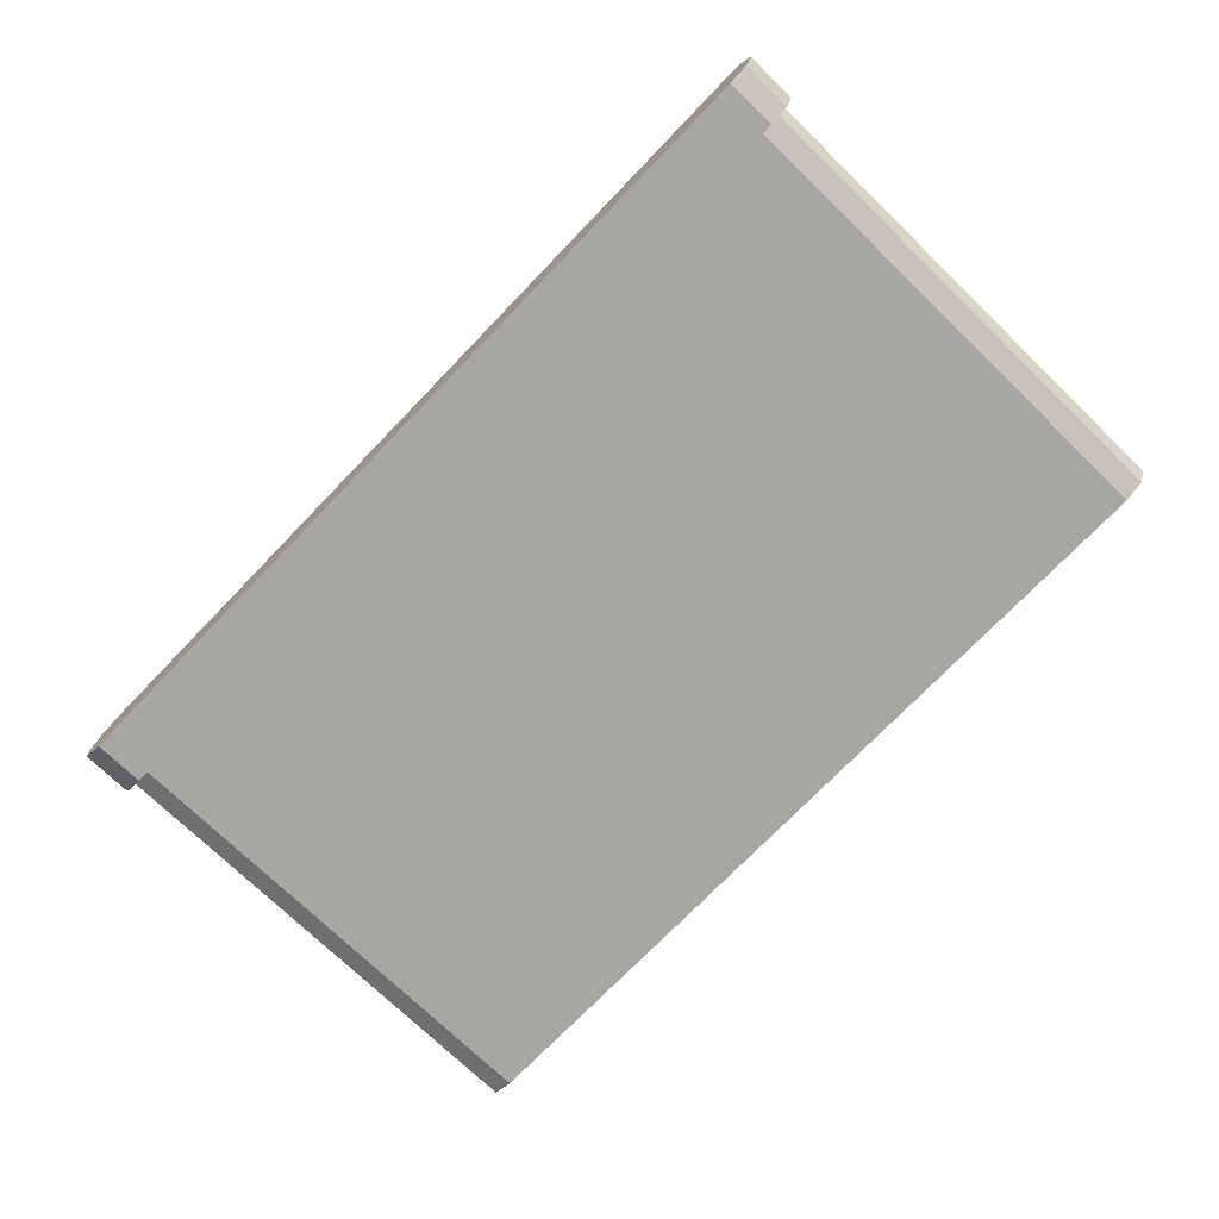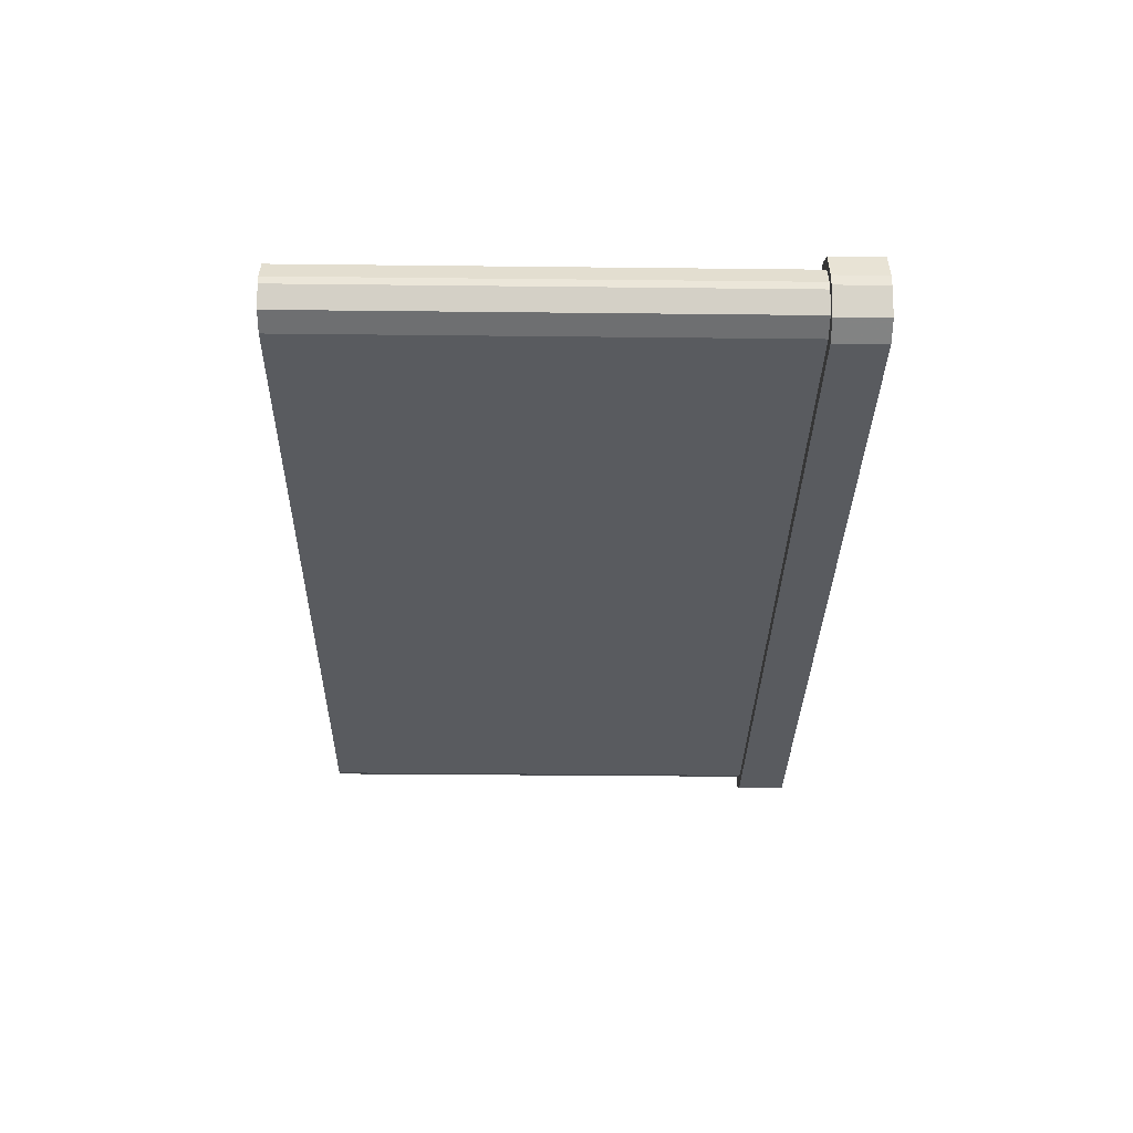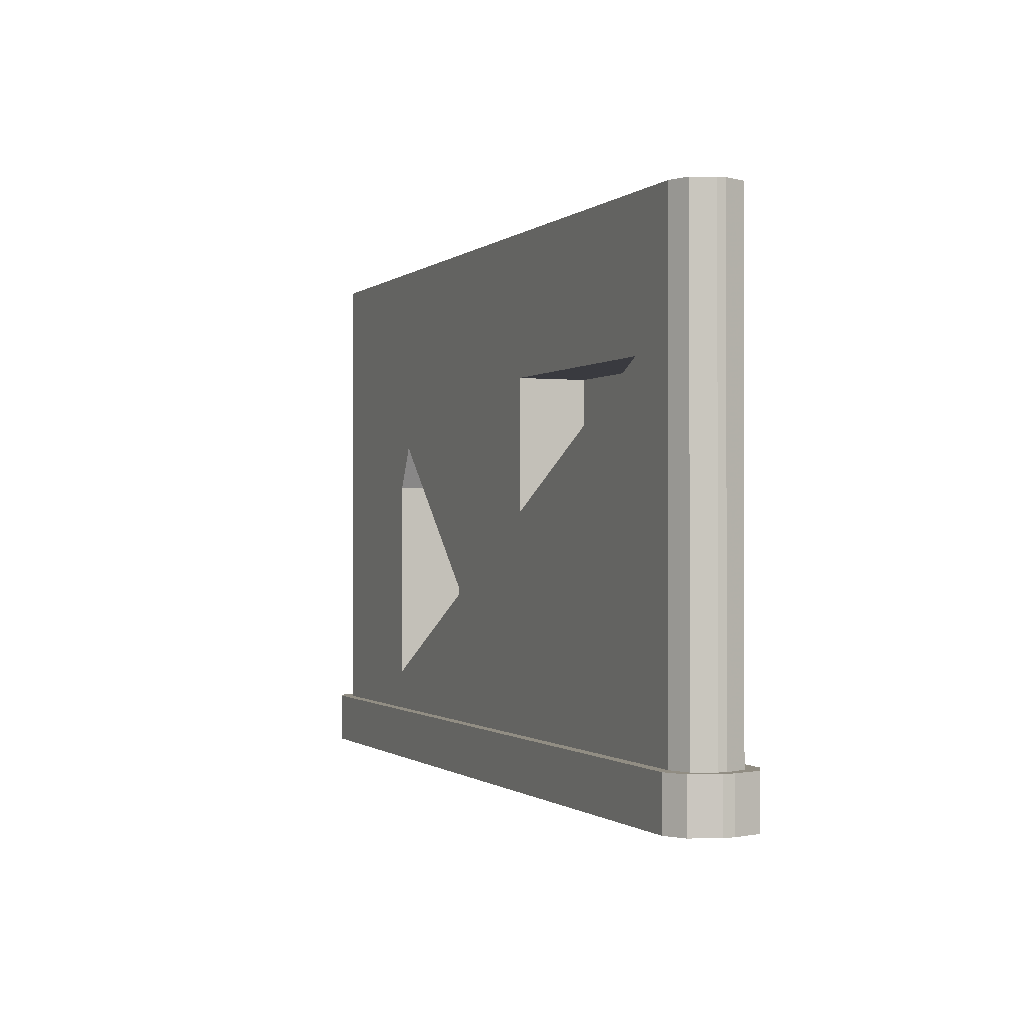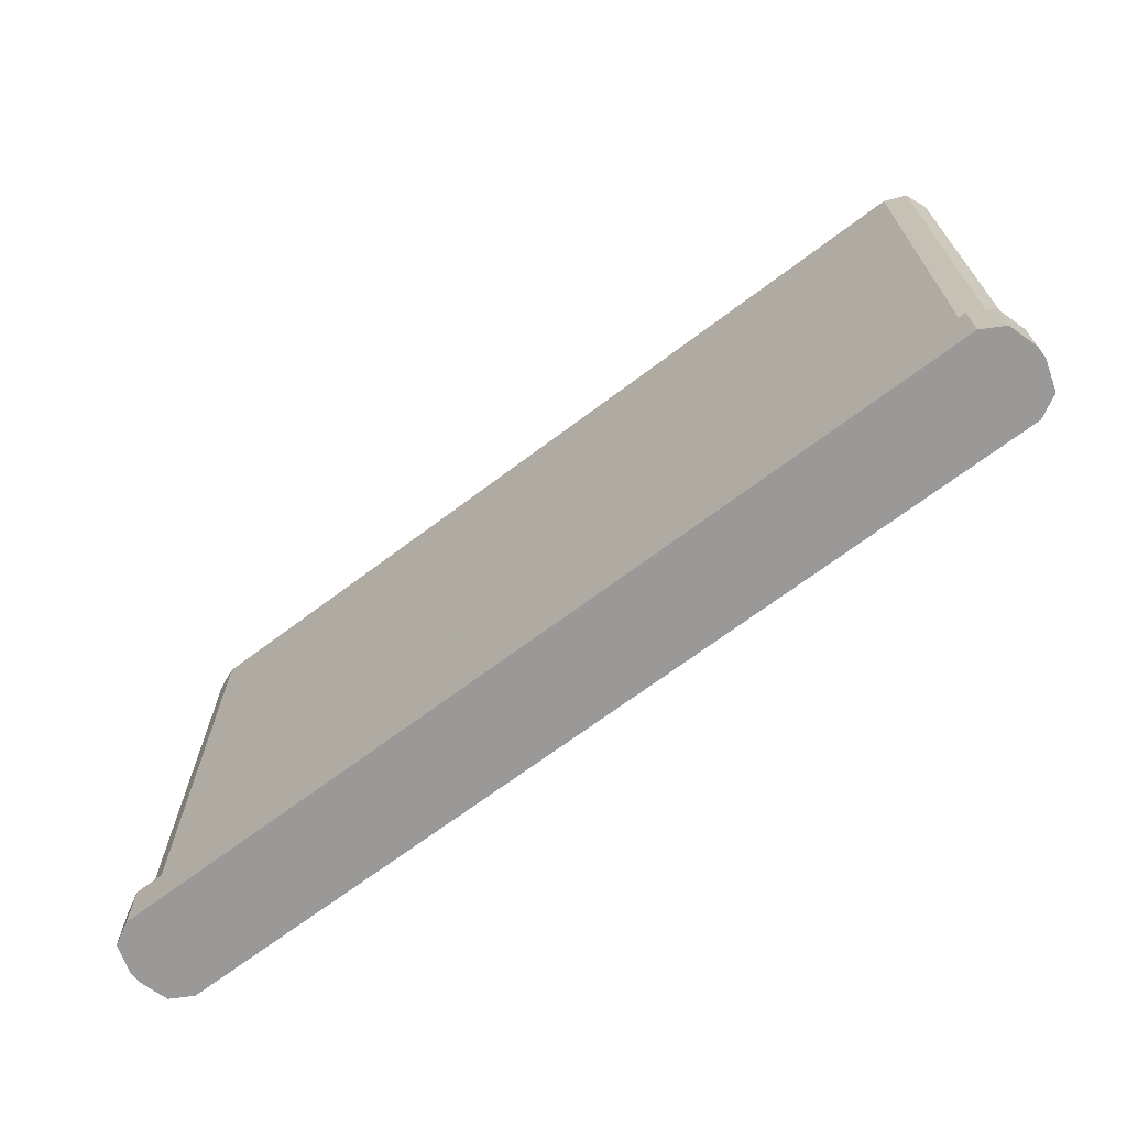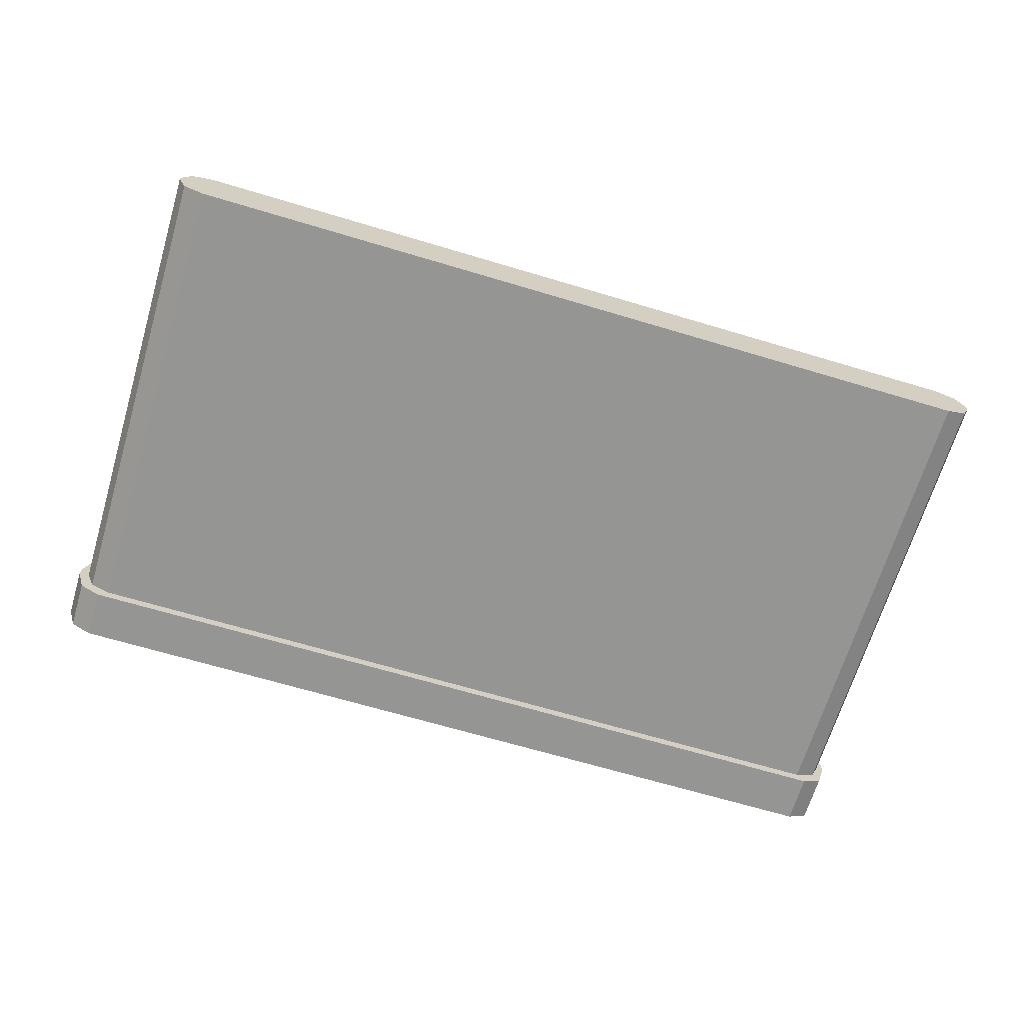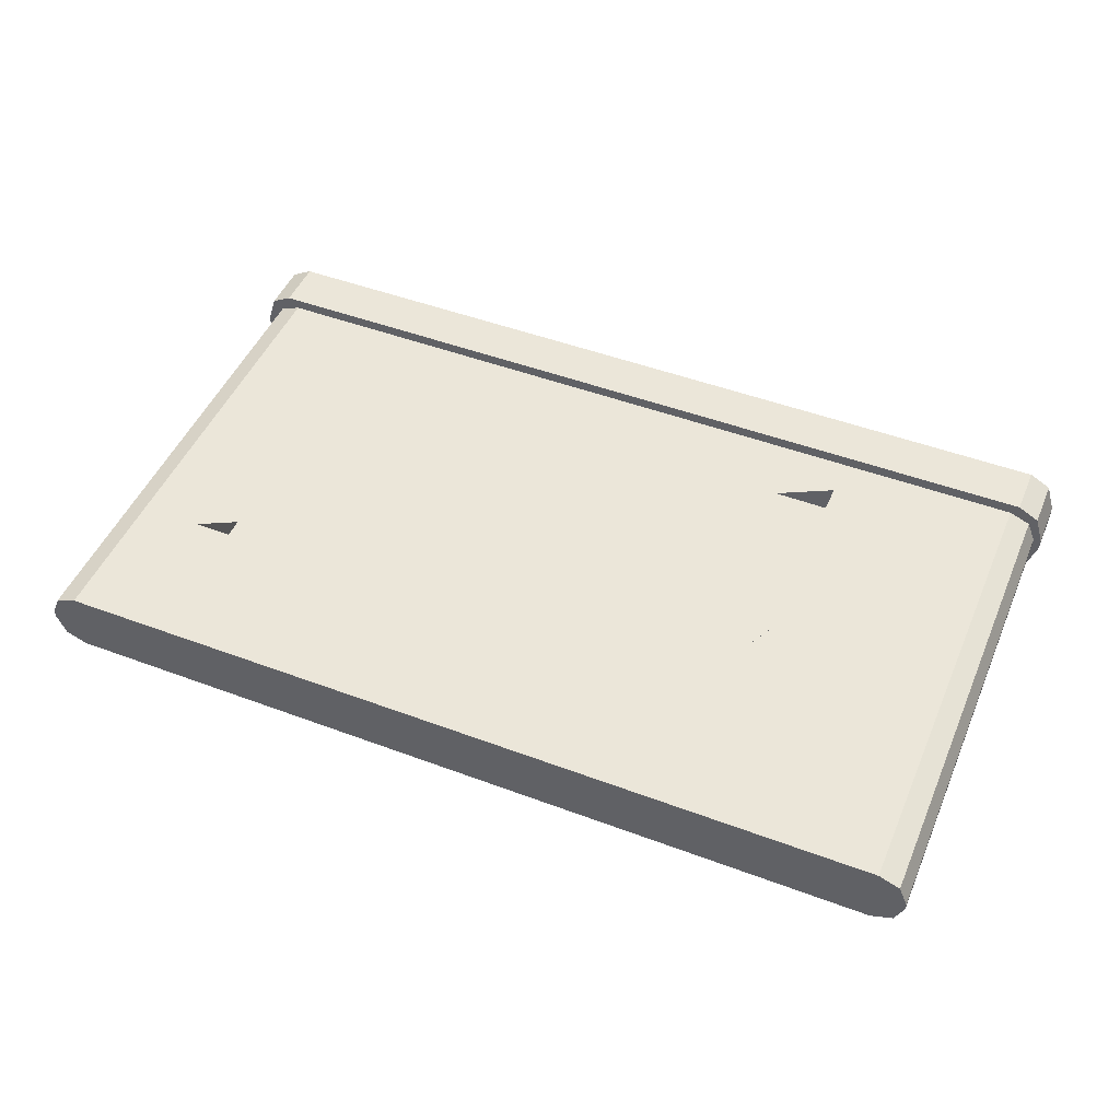
<metadata>
{"format":"obj","ext":"obj","renderer":"f3d","projection":"perspective","resolution":1024,"background":"white","views":[{"elev":-74.0,"azim":46.0,"up":"+Z"},{"elev":-32.0,"azim":-90.9,"up":"+Z"},{"elev":-0.7,"azim":67.7,"up":"+Y"},{"elev":-68.9,"azim":-143.0,"up":"+Y"},{"elev":-67.3,"azim":163.3,"up":"+Z"},{"elev":48.4,"azim":-157.3,"up":"+Z"}]}
</metadata>
<code>
v 2.918 0 -0.03436
v 2.918 0 0.03436
v 2.863 0 0.2124
v 2.729 0 0.2861
v -2.729 0 0.2861
v -2.862 0 0.2124
v -2.917 0 0.03436
v -2.917 0 -0.03436
v -2.862 0 -0.2124
v -2.729 0 -0.2861
v 2.729 0 -0.2861
v 2.863 0 -0.2124
v -2.729 0.3264 0.2861
v 2.729 0.3264 0.2861
v -1.531 1.887 -0.2146
v -1.18 2.597 -0.2146
v -1.18 2.597 0.2146
v -1.531 1.887 0.2146
v -0.3361 2.597 0.2146
v -0.3361 2.597 -0.2146
v 0.6486 0.9979 -0.2146
v 0.6486 2.509 -0.2146
v 0.6486 2.509 0.2146
v 0.6486 0.9979 0.2146
v 0.01485 1.887 0.2146
v 0.01485 1.887 -0.2146
v 2.271 0.9979 -0.2146
v 2.271 0.9979 0.2146
v 0.01485 0.3592 0.2146
v 0.01485 0.8079 0.2146
v 0.01485 0.8079 -0.2146
v 0.01485 0.3592 -0.2146
v 2.729 0.3264 -0.2861
v 2.863 0.3264 -0.2124
v 2.918 0.3264 -0.03436
v -2.729 0.3264 -0.2861
v -2.862 0.3264 -0.2124
v -2.917 0.3264 -0.03436
v -2.917 0.3264 0.03436
v -2.862 0.3264 0.2124
v 2.863 0.3264 0.2124
v 2.918 0.3264 0.03436
v 2.271 2.509 0.2146
v 2.271 2.509 -0.2146
v 2.663 3.395 -0.2146
v 2.796 3.395 -0.1593
v 2.796 0 -0.1593
v 2.663 0 -0.2146
v 2.852 3.395 -0.02577
v 2.852 0 -0.02577
v 2.852 3.395 0.02577
v 2.852 0 0.02577
v 2.663 0 0.2146
v 2.796 0 0.1593
v 2.796 3.395 0.1593
v 2.663 3.395 0.2146
v -2.68 0 -0.2146
v -1.482 0.3592 -0.2146
v -1.482 0.3592 0.2146
v -2.68 0 0.2146
v -1.531 0.3592 -0.2146
v -2.68 3.395 -0.2146
v -2.68 3.395 0.2146
v -1.531 0.3592 0.2146
v -2.814 3.395 -0.1593
v -2.869 3.395 -0.02577
v -2.869 3.395 0.02577
v -2.814 3.395 0.1593
v -2.814 0 0.1593
v -2.869 0 0.02577
v -2.869 0 -0.02577
v -2.814 0 -0.1593
f 1 2 3 4 5 6 7 8 9 10 11 12
f 13 5 4 14
f 15 16 17 18
f 19 17 16 20
f 21 22 23 24
f 25 19 20 26
f 27 21 24 28
f 29 30 25 26 31 32
f 33 34 12 11
f 34 35 1 12
f 34 33 36 37 38 39 40 13 14 41 42 35
f 42 2 1 35
f 3 2 42 41
f 4 3 41 14
f 43 23 22 44
f 28 43 44 27
f 45 46 47 48
f 46 49 50 47
f 51 52 50 49
f 53 54 55 56
f 54 52 51 55
f 57 58 32 31 21 27 44 45 48
f 43 28 24 30 29 59 60 53 56
f 44 22 21 31 26 20 16 15 61 58 57 62 45
f 63 60 59 64 18 17 19 25 30 24 23 43 56
f 46 45 62 65 66 67 68 63 56 55 51 49
f 50 52 54 53 60 69 70 71 72 57 48 47
f 10 36 33 11
f 61 15 18 64
f 69 60 63 68
f 70 69 68 67
f 66 71 70 67
f 65 62 57 72
f 66 65 72 71
f 32 58 61 64 59 29
f 6 5 13 40
f 7 6 40 39
f 38 8 7 39
f 38 37 9 8
f 37 36 10 9

</code>
